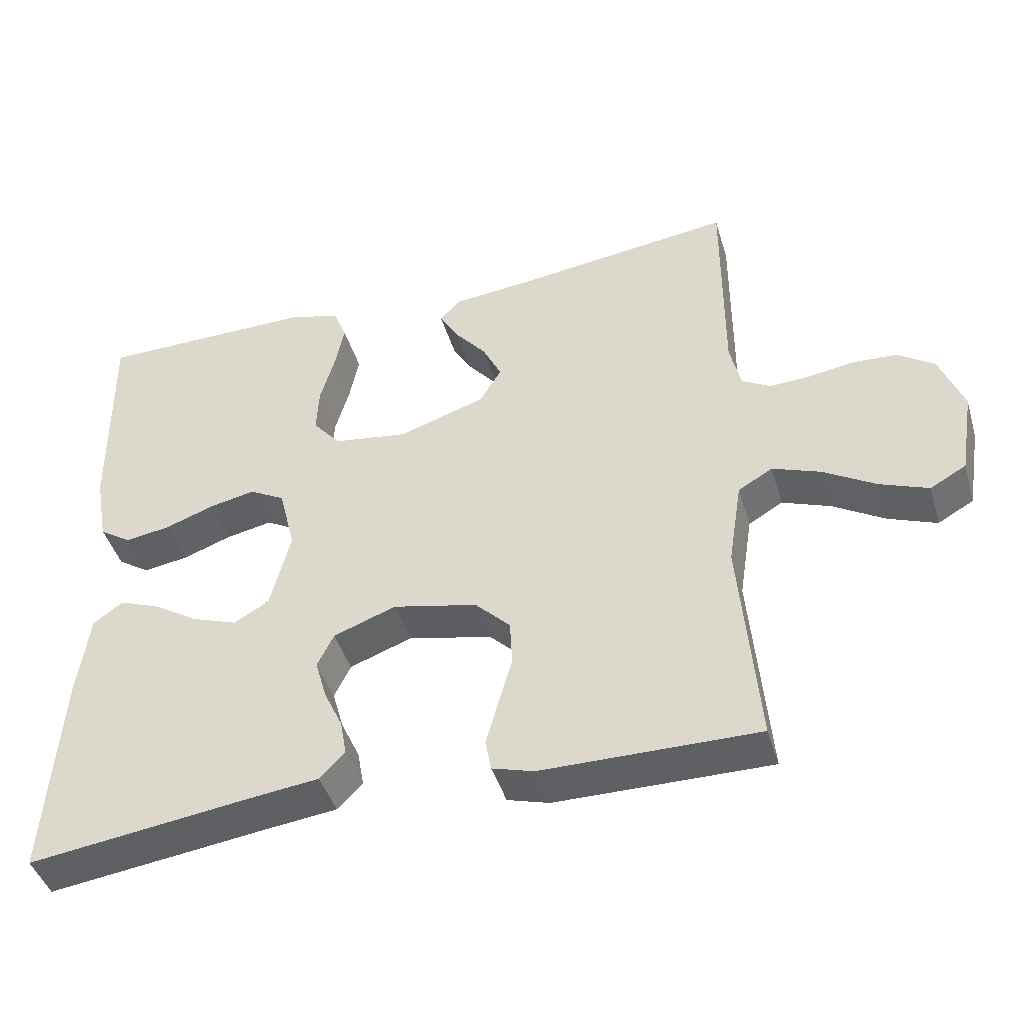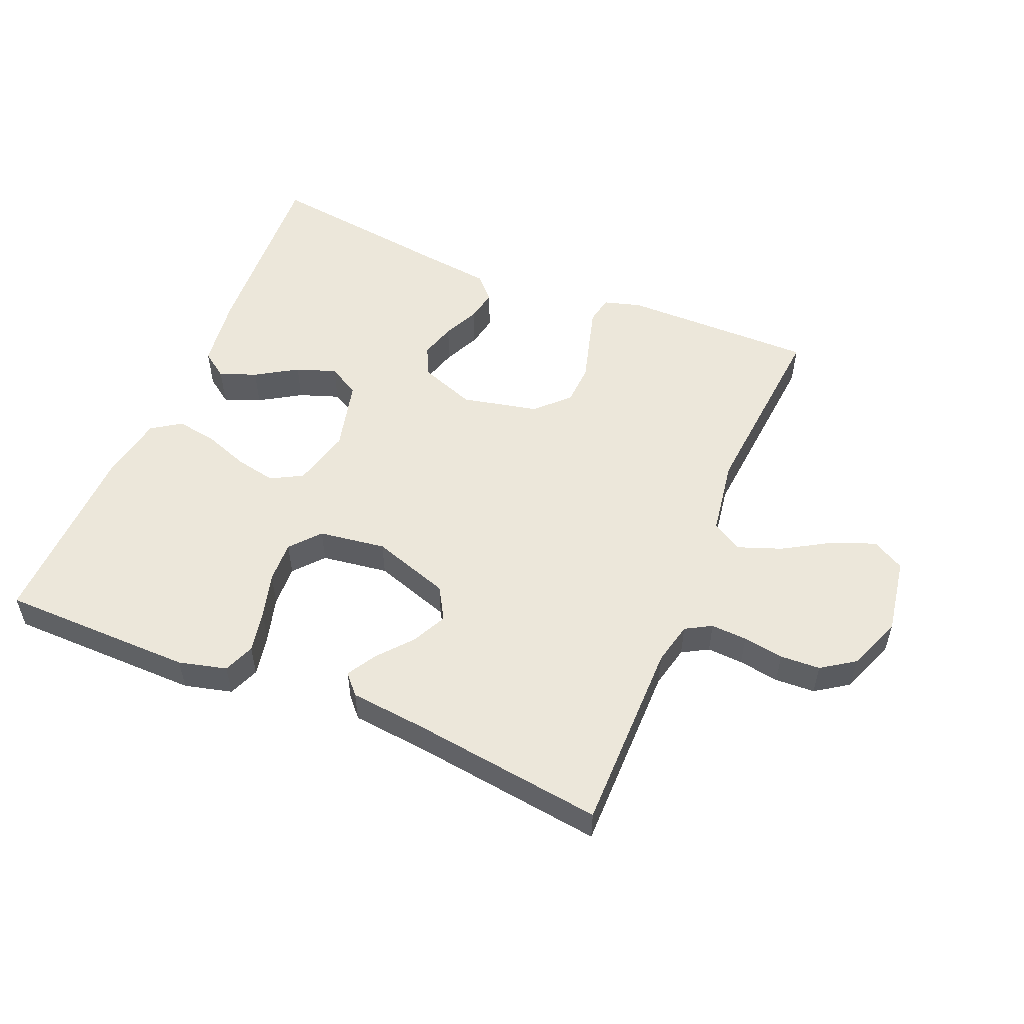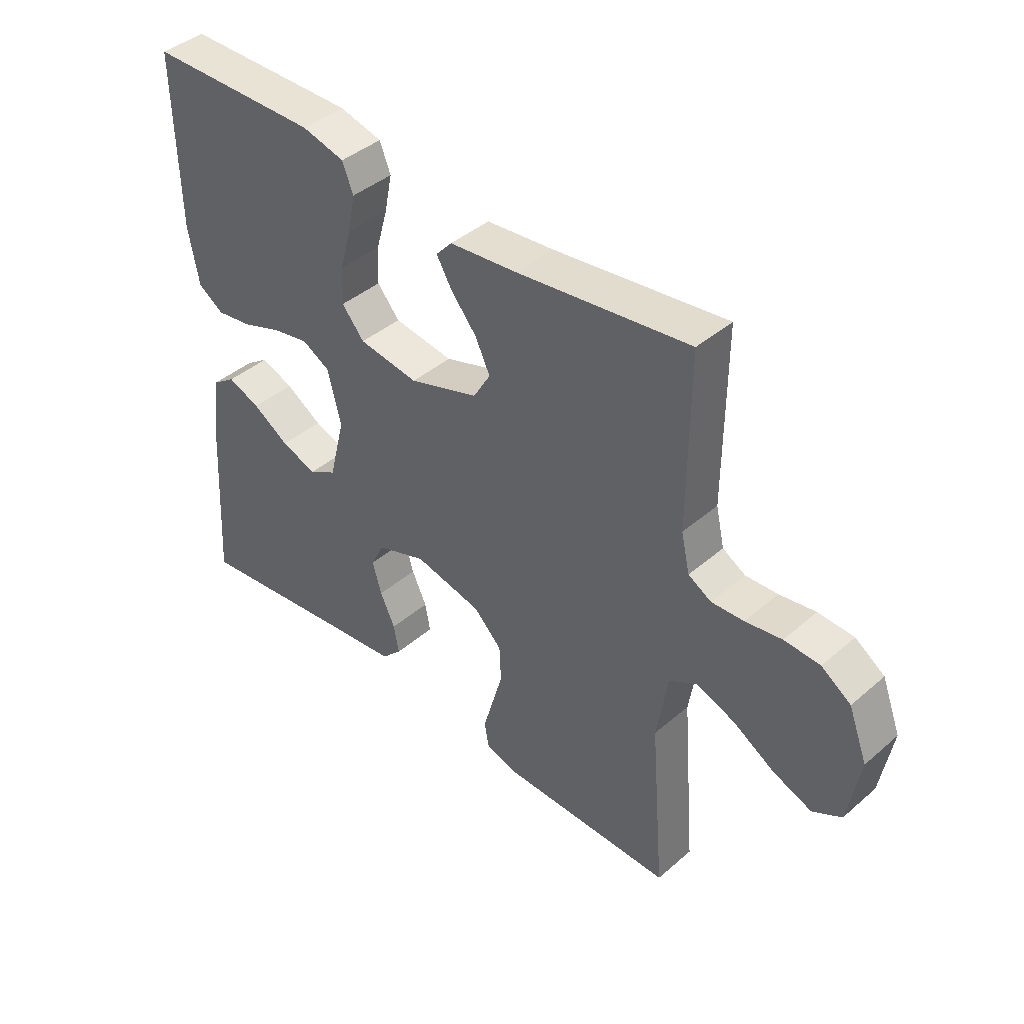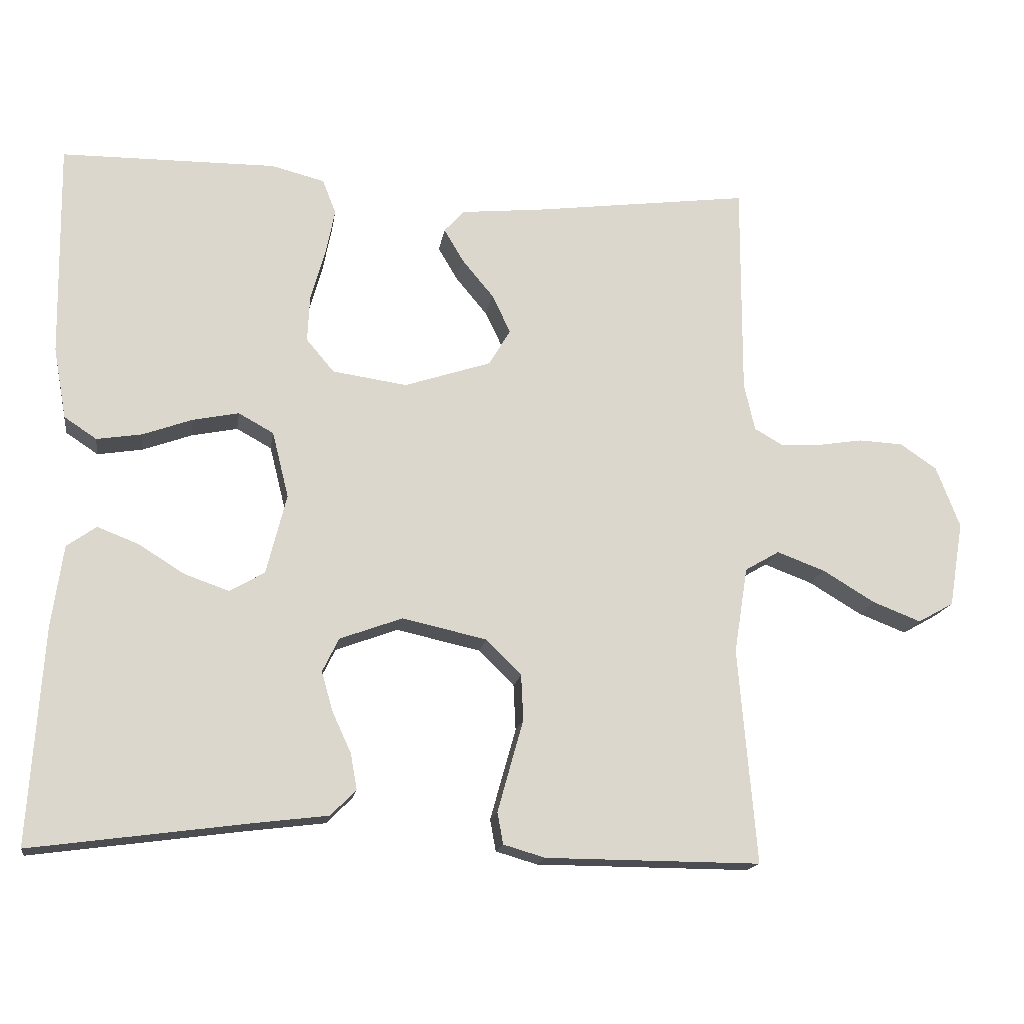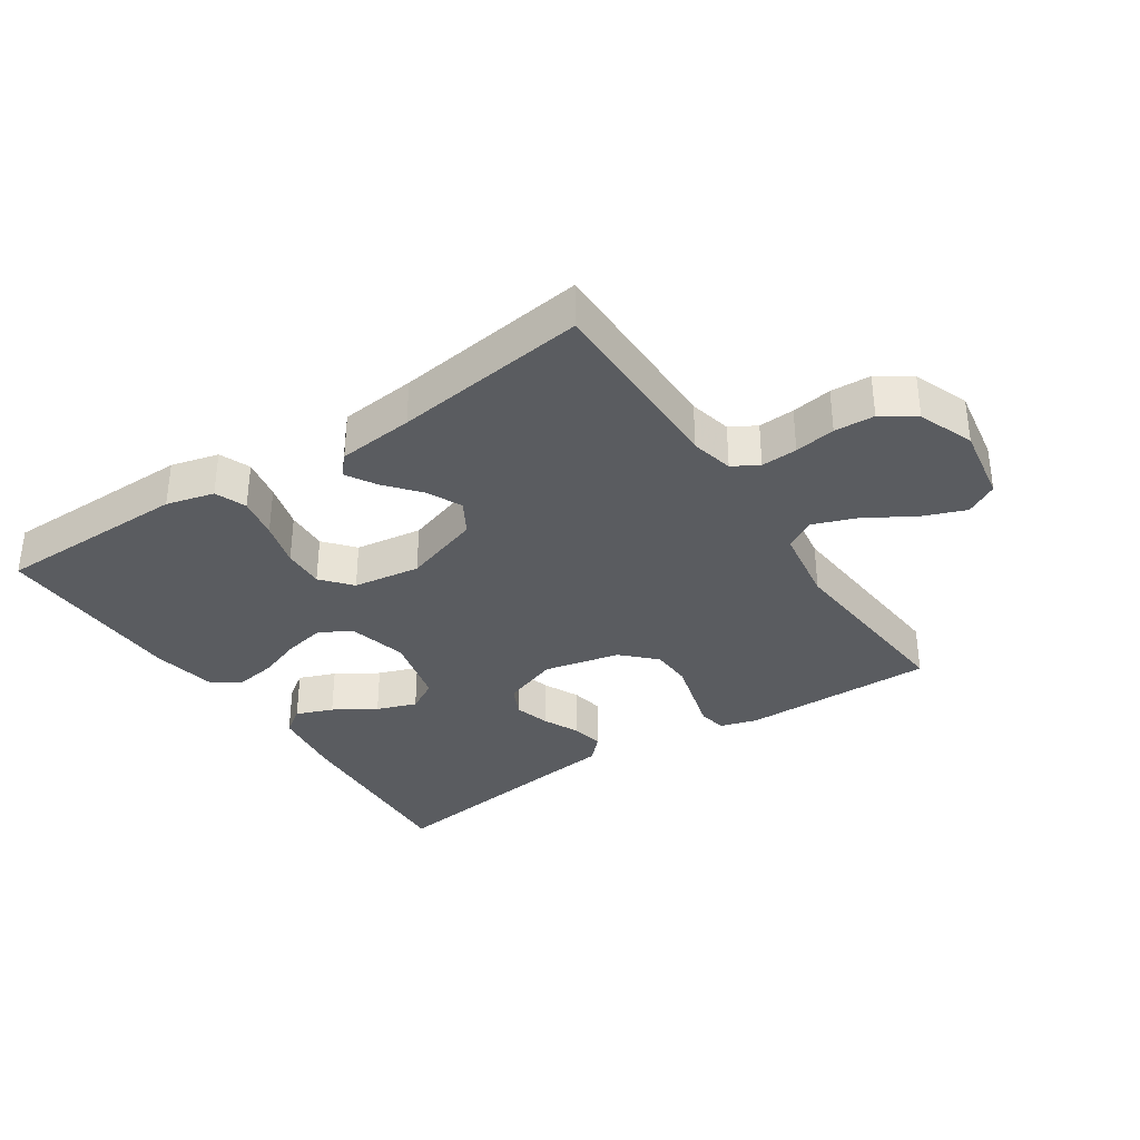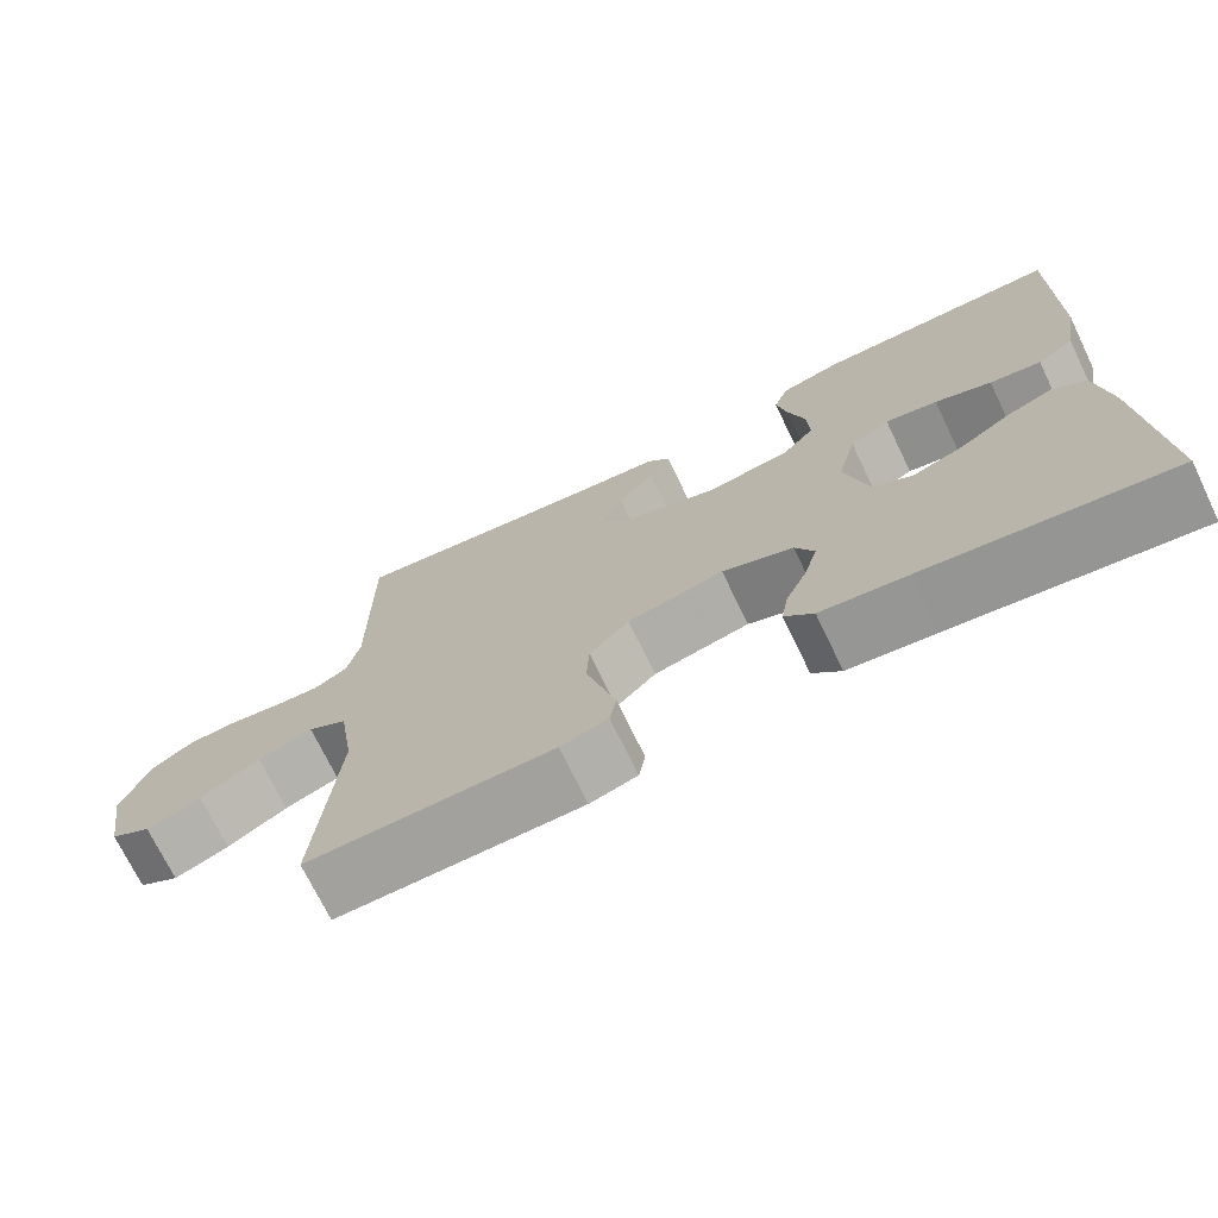
<metadata>
{"format":"obj","ext":"obj","renderer":"f3d","projection":"perspective","resolution":1024,"background":"white","views":[{"elev":-43.9,"azim":16.4,"up":"+Z"},{"elev":53.2,"azim":22.8,"up":"+Y"},{"elev":41.7,"azim":44.0,"up":"+Z"},{"elev":-16.4,"azim":-8.7,"up":"+Z"},{"elev":-34.4,"azim":33.7,"up":"+Y"},{"elev":-71.9,"azim":-154.2,"up":"+Z"}]}
</metadata>
<code>
v -0.5 0.07 -0.5
v -0.481 0.07 -0.2
v -0.465 0.07 -0.085
v -0.424 0.07 -0.056
v -0.367 0.07 -0.078
v -0.303 0.07 -0.118
v -0.241 0.07 -0.14
v -0.192 0.07 -0.112
v -0.164 0.07 0
v -0.187 0.07 0.092
v -0.236 0.07 0.119
v -0.3 0.07 0.106
v -0.369 0.07 0.081
v -0.432 0.07 0.071
v -0.477 0.07 0.101
v -0.495 0.07 0.2
v -0.5 0.07 0.5
v -0.2 0.07 0.503
v -0.126 0.07 0.484
v -0.107 0.07 0.436
v -0.12 0.07 0.371
v -0.14 0.07 0.3
v -0.143 0.07 0.235
v -0.104 0.07 0.189
v 0 0.07 0.174
v 0.121 0.07 0.214
v 0.151 0.07 0.265
v 0.125 0.07 0.319
v 0.081 0.07 0.372
v 0.054 0.07 0.418
v 0.082 0.07 0.449
v 0.2 0.07 0.461
v 0.5 0.07 0.5
v 0.499 0.07 0.2
v 0.514 0.07 0.134
v 0.554 0.07 0.111
v 0.61 0.07 0.114
v 0.673 0.07 0.124
v 0.735 0.07 0.121
v 0.786 0.07 0.086
v 0.819 0.07 0
v 0.799 0.07 -0.119
v 0.749 0.07 -0.147
v 0.682 0.07 -0.121
v 0.609 0.07 -0.077
v 0.542 0.07 -0.052
v 0.494 0.07 -0.08
v 0.475 0.07 -0.2
v 0.5 0.07 -0.5
v 0.2 0.07 -0.498
v 0.142 0.07 -0.481
v 0.134 0.07 -0.437
v 0.151 0.07 -0.376
v 0.17 0.07 -0.309
v 0.167 0.07 -0.245
v 0.118 0.07 -0.196
v 0 0.07 -0.17
v -0.087 0.07 -0.202
v -0.11 0.07 -0.249
v -0.094 0.07 -0.305
v -0.068 0.07 -0.361
v -0.059 0.07 -0.411
v -0.094 0.07 -0.447
v -0.2 0.07 -0.46
v -0.5 0 -0.5
v -0.481 0 -0.2
v -0.465 0 -0.085
v -0.424 0 -0.056
v -0.367 0 -0.078
v -0.303 0 -0.118
v -0.241 0 -0.14
v -0.192 0 -0.112
v -0.164 0 0
v -0.187 0 0.092
v -0.236 0 0.119
v -0.3 0 0.106
v -0.369 0 0.081
v -0.432 0 0.071
v -0.477 0 0.101
v -0.495 0 0.2
v -0.5 0 0.5
v -0.2 0 0.503
v -0.126 0 0.484
v -0.107 0 0.436
v -0.12 0 0.371
v -0.14 0 0.3
v -0.143 0 0.235
v -0.104 0 0.189
v 0 0 0.174
v 0.121 0 0.214
v 0.151 0 0.265
v 0.125 0 0.319
v 0.081 0 0.372
v 0.054 0 0.418
v 0.082 0 0.449
v 0.2 0 0.461
v 0.5 0 0.5
v 0.499 0 0.2
v 0.514 0 0.134
v 0.554 0 0.111
v 0.61 0 0.114
v 0.673 0 0.124
v 0.735 0 0.121
v 0.786 0 0.086
v 0.819 0 0
v 0.799 0 -0.119
v 0.749 0 -0.147
v 0.682 0 -0.121
v 0.609 0 -0.077
v 0.542 0 -0.052
v 0.494 0 -0.08
v 0.475 0 -0.2
v 0.5 0 -0.5
v 0.2 0 -0.498
v 0.142 0 -0.481
v 0.134 0 -0.437
v 0.151 0 -0.376
v 0.17 0 -0.309
v 0.167 0 -0.245
v 0.118 0 -0.196
v 0 0 -0.17
v -0.087 0 -0.202
v -0.11 0 -0.249
v -0.094 0 -0.305
v -0.068 0 -0.361
v -0.059 0 -0.411
v -0.094 0 -0.447
v -0.2 0 -0.46
f 62 63 64
f 61 62 64
f 60 61 64
f 4 5 6
f 3 4 6
f 2 3 6
f 1 2 6
f 64 1 6
f 60 64 6
f 59 60 6
f 58 59 6 7
f 57 58 7 8
f 56 57 8 9
f 52 53 54
f 51 52 54
f 50 51 54
f 49 50 54
f 48 49 54
f 47 48 54 55
f 46 47 55 56
f 43 44 45
f 42 43 45
f 41 42 45
f 40 41 45
f 39 40 45
f 38 39 45
f 37 38 45
f 36 37 45 46
f 56 9 10
f 46 56 10
f 36 46 10
f 35 36 10
f 32 33 34
f 32 34 35
f 31 32 35
f 30 31 35
f 29 30 35
f 28 29 35
f 20 21 22
f 19 20 22
f 18 19 22
f 17 18 22
f 16 17 22
f 15 16 22
f 14 15 22
f 13 14 22
f 12 13 22
f 11 12 22 23
f 10 11 23 24
f 27 28 35
f 26 27 35
f 25 26 35 10
f 10 24 25
f 128 127 126
f 128 126 125
f 128 125 124
f 70 69 68
f 70 68 67
f 70 67 66
f 70 66 65
f 70 65 128
f 70 128 124
f 70 124 123
f 71 70 123 122
f 72 71 122 121
f 73 72 121 120
f 118 117 116
f 118 116 115
f 118 115 114
f 118 114 113
f 118 113 112
f 119 118 112 111
f 120 119 111 110
f 109 108 107
f 109 107 106
f 109 106 105
f 109 105 104
f 109 104 103
f 109 103 102
f 109 102 101
f 110 109 101 100
f 74 73 120
f 74 120 110
f 74 110 100
f 74 100 99
f 98 97 96
f 99 98 96
f 99 96 95
f 99 95 94
f 99 94 93
f 99 93 92
f 86 85 84
f 86 84 83
f 86 83 82
f 86 82 81
f 86 81 80
f 86 80 79
f 86 79 78
f 86 78 77
f 86 77 76
f 87 86 76 75
f 88 87 75 74
f 99 92 91
f 99 91 90
f 74 99 90 89
f 89 88 74
f 1 65 66 2
f 2 66 67 3
f 3 67 68 4
f 4 68 69 5
f 5 69 70 6
f 6 70 71 7
f 7 71 72 8
f 8 72 73 9
f 9 73 74 10
f 10 74 75 11
f 11 75 76 12
f 12 76 77 13
f 13 77 78 14
f 14 78 79 15
f 15 79 80 16
f 16 80 81 17
f 17 81 82 18
f 18 82 83 19
f 19 83 84 20
f 20 84 85 21
f 21 85 86 22
f 22 86 87 23
f 23 87 88 24
f 24 88 89 25
f 25 89 90 26
f 26 90 91 27
f 27 91 92 28
f 28 92 93 29
f 29 93 94 30
f 30 94 95 31
f 31 95 96 32
f 32 96 97 33
f 33 97 98 34
f 34 98 99 35
f 35 99 100 36
f 36 100 101 37
f 37 101 102 38
f 38 102 103 39
f 39 103 104 40
f 40 104 105 41
f 41 105 106 42
f 42 106 107 43
f 43 107 108 44
f 44 108 109 45
f 45 109 110 46
f 46 110 111 47
f 47 111 112 48
f 48 112 113 49
f 49 113 114 50
f 50 114 115 51
f 51 115 116 52
f 52 116 117 53
f 53 117 118 54
f 54 118 119 55
f 55 119 120 56
f 56 120 121 57
f 57 121 122 58
f 58 122 123 59
f 59 123 124 60
f 60 124 125 61
f 61 125 126 62
f 62 126 127 63
f 63 127 128 64
f 64 128 65 1

</code>
